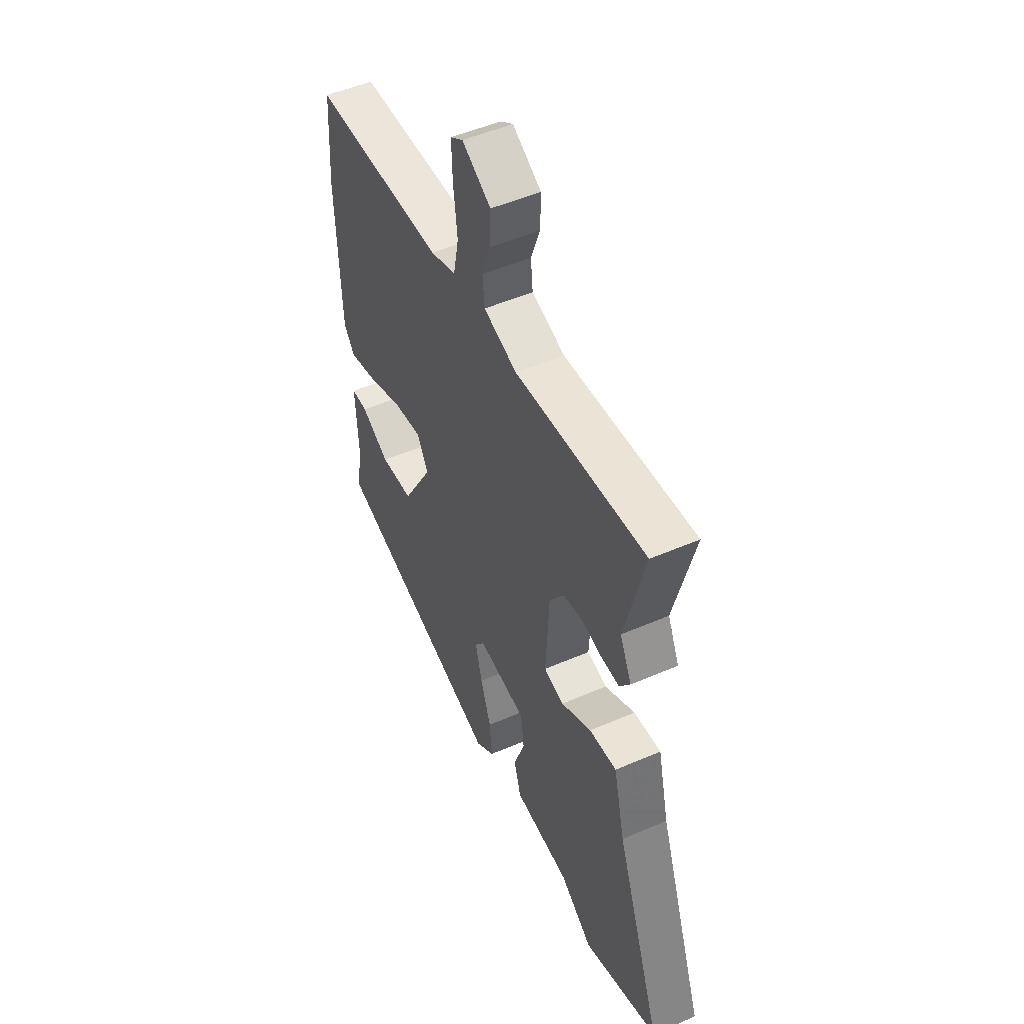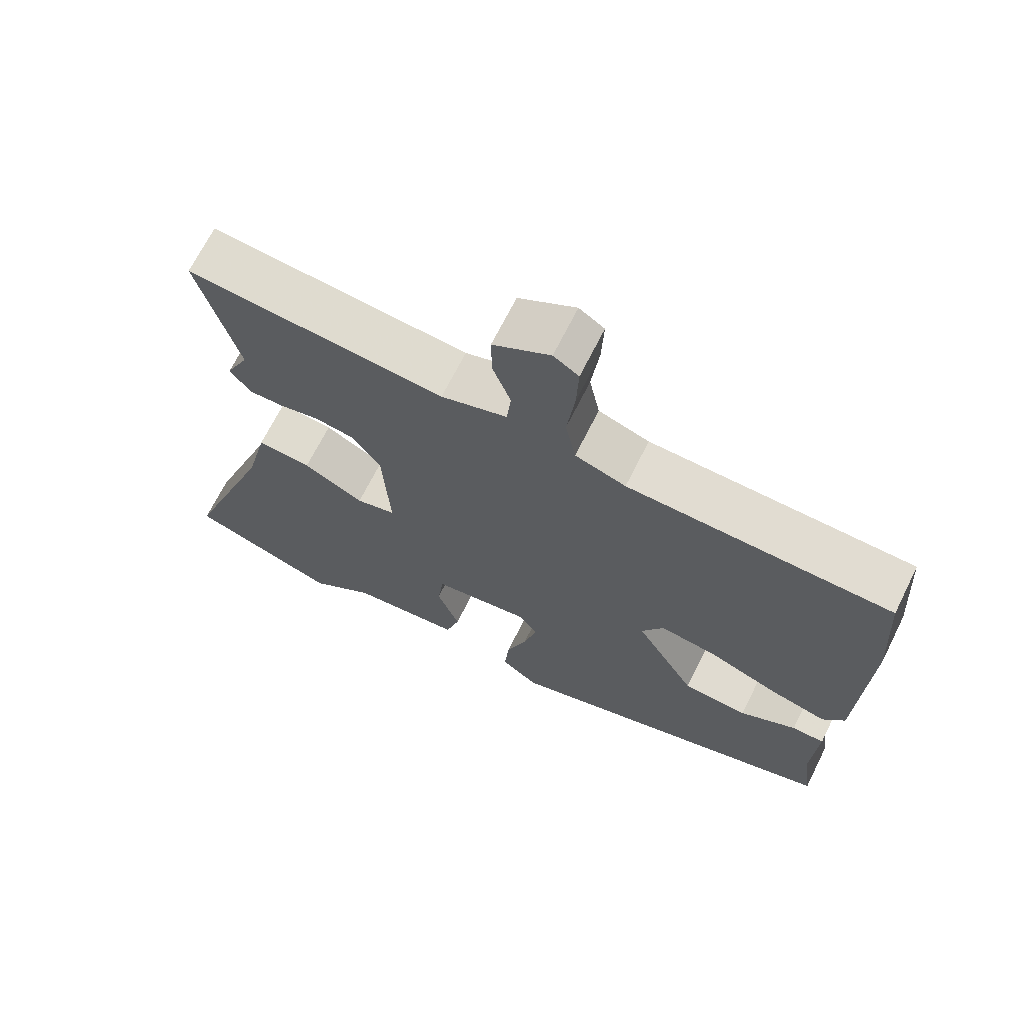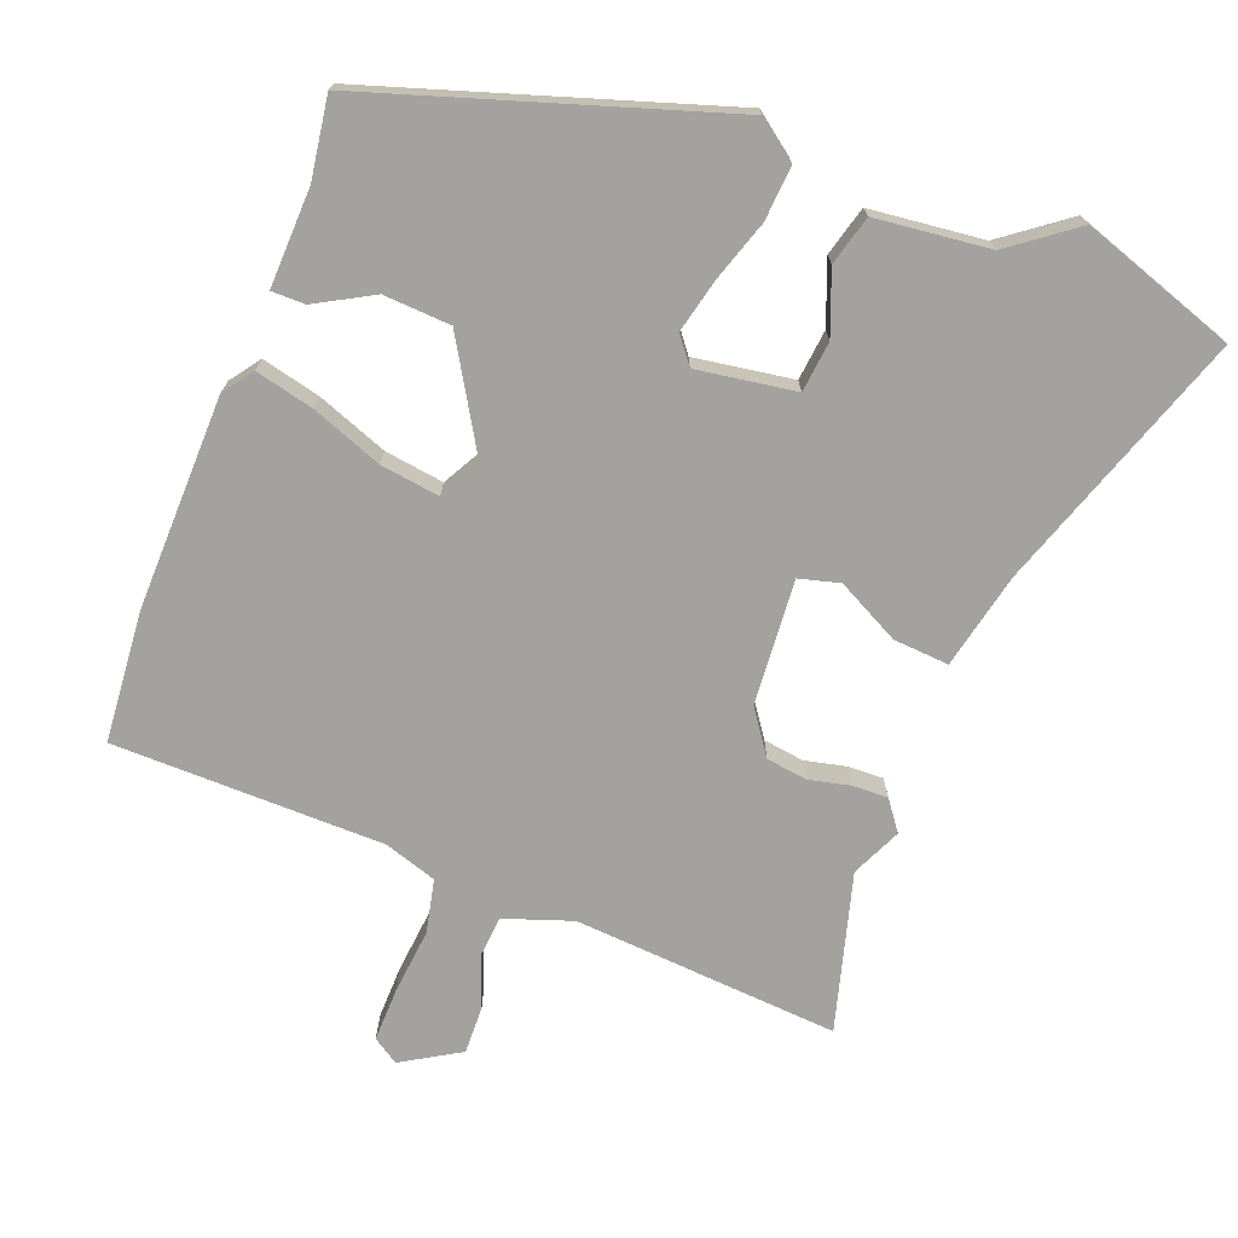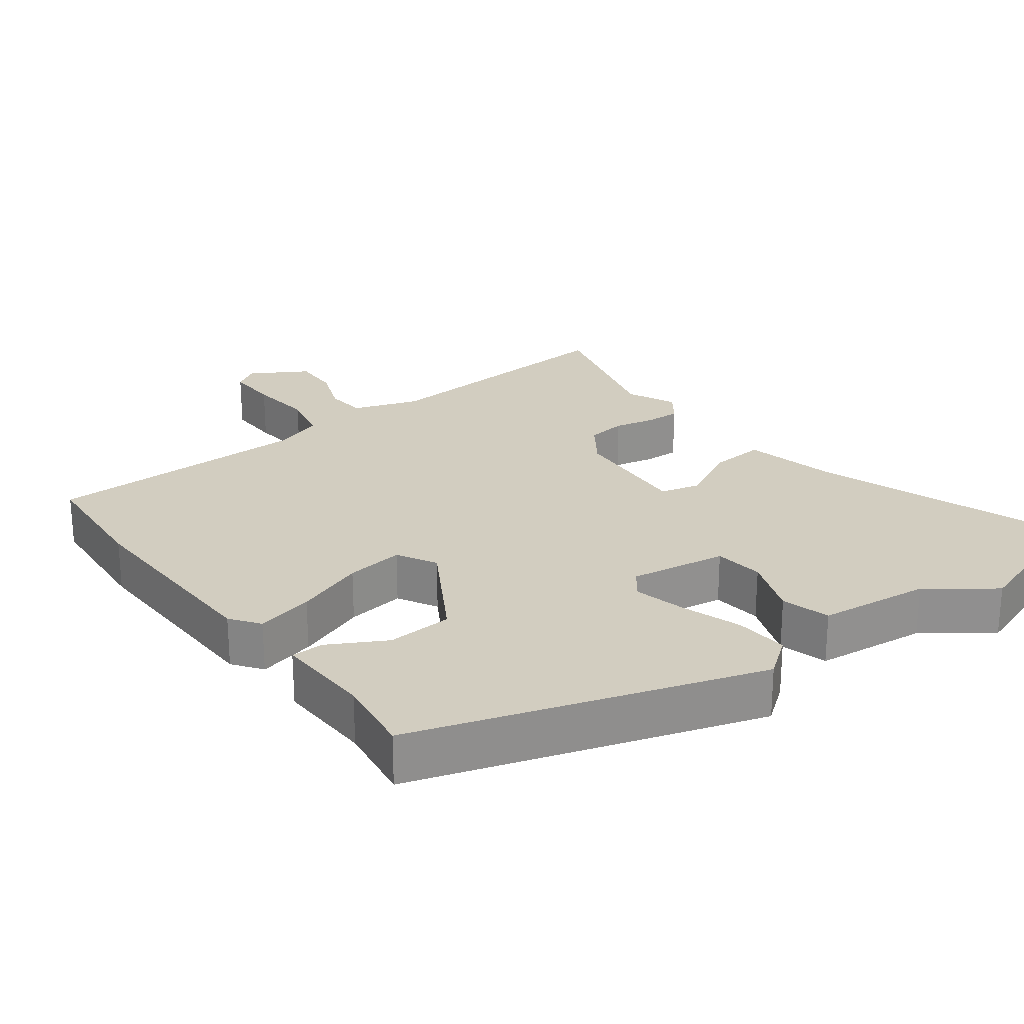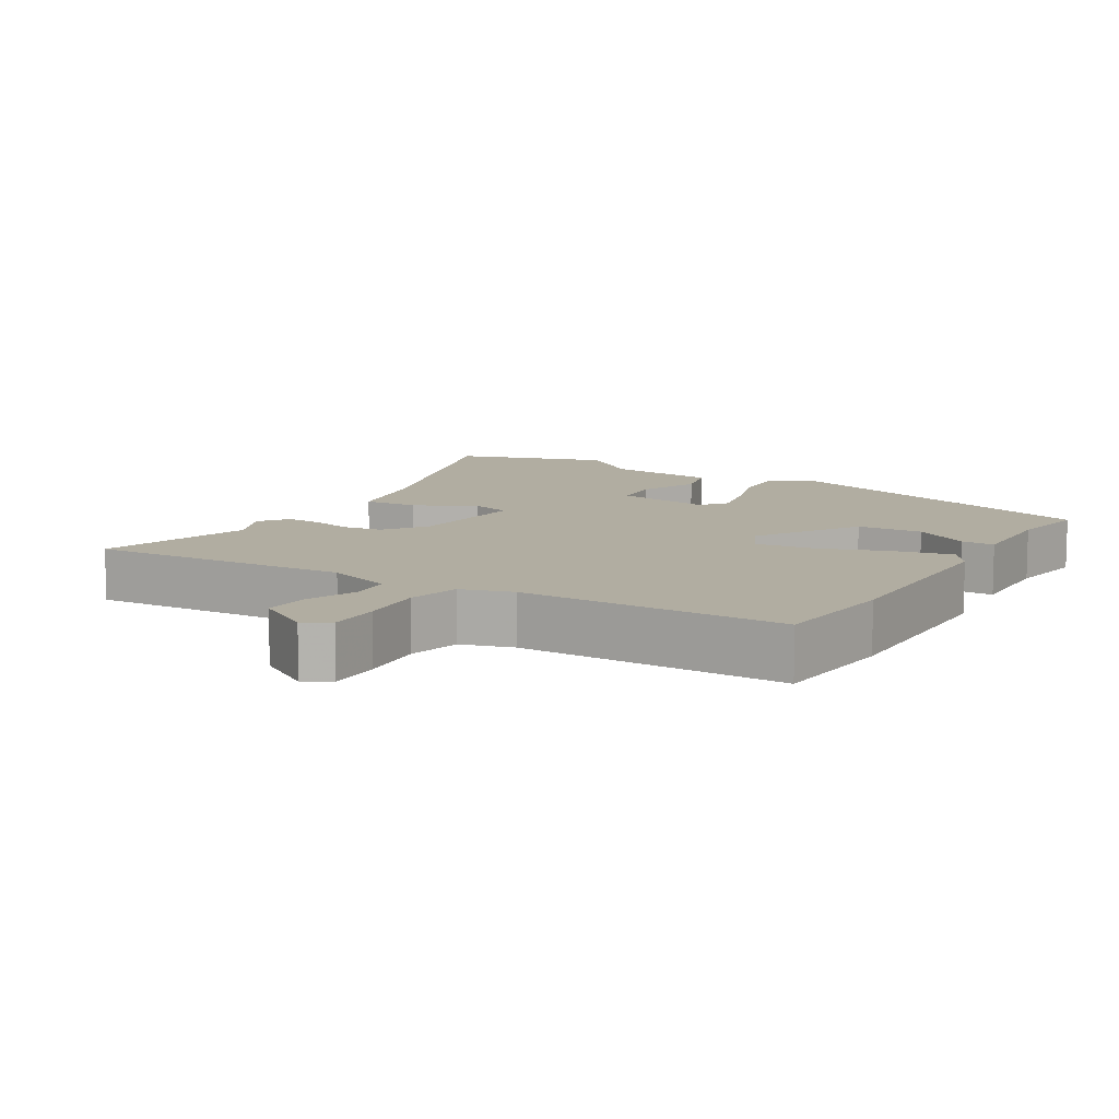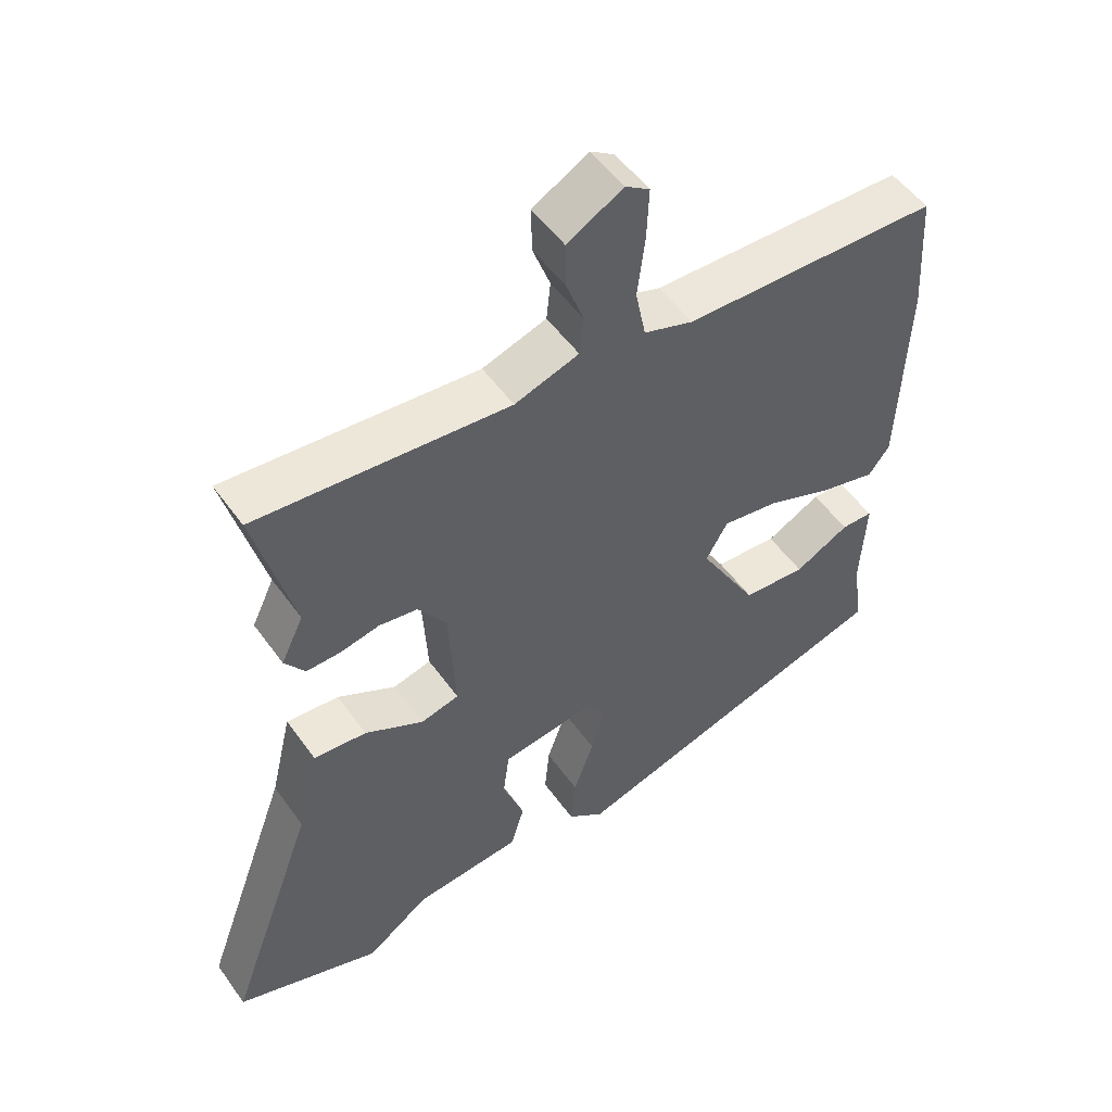
<metadata>
{"format":"obj","ext":"obj","renderer":"f3d","projection":"perspective","resolution":1024,"background":"white","views":[{"elev":50.4,"azim":-115.4,"up":"+Z"},{"elev":68.7,"azim":26.5,"up":"+Z"},{"elev":-72.5,"azim":160.0,"up":"+Y"},{"elev":24.6,"azim":144.0,"up":"+Y"},{"elev":10.3,"azim":32.8,"up":"+Y"},{"elev":52.2,"azim":-34.6,"up":"+Z"}]}
</metadata>
<code>
v -0.461 0.07 0.349
v -0.518 0.07 0.57
v -0.146 0.07 0.537
v -0.051 0.07 0.568
v -0.045 0.07 0.626
v -0.071 0.07 0.697
v -0.072 0.07 0.764
v 0.01 0.07 0.811
v 0.046 0.07 0.787
v 0.043 0.07 0.712
v 0.032 0.07 0.62
v 0.047 0.07 0.545
v 0.12 0.07 0.52
v 0.499 0.07 0.509
v 0.511 0.07 0.326
v 0.5 0.07 0.025
v 0.469 0.07 -0.016
v 0.387 0.07 0.005
v 0.288 0.07 0.044
v 0.205 0.07 0.057
v 0.173 0.07 0.001
v 0.26 0.07 -0.151
v 0.354 0.07 -0.158
v 0.435 0.07 -0.115
v 0.482 0.07 -0.116
v 0.475 0.07 -0.255
v 0.49 0.07 -0.368
v -0.003 0.07 -0.516
v -0.057 0.07 -0.474
v -0.05 0.07 -0.398
v -0.02 0.07 -0.312
v -0.001 0.07 -0.238
v -0.029 0.07 -0.2
v -0.168 0.07 -0.219
v -0.177 0.07 -0.29
v -0.145 0.07 -0.378
v -0.165 0.07 -0.447
v -0.325 0.07 -0.462
v -0.418 0.07 -0.529
v -0.633 0.07 -0.452
v -0.501 0.07 -0.089
v -0.469 0.07 0.045
v -0.391 0.07 0.038
v -0.304 0.07 -0.009
v -0.247 0.07 0.005
v -0.257 0.07 0.18
v -0.299 0.07 0.242
v -0.356 0.07 0.251
v -0.414 0.07 0.239
v -0.464 0.07 0.238
v -0.494 0.07 0.28
v -0.461 0 0.349
v -0.518 0 0.57
v -0.146 0 0.537
v -0.051 0 0.568
v -0.045 0 0.626
v -0.071 0 0.697
v -0.072 0 0.764
v 0.01 0 0.811
v 0.046 0 0.787
v 0.043 0 0.712
v 0.032 0 0.62
v 0.047 0 0.545
v 0.12 0 0.52
v 0.499 0 0.509
v 0.511 0 0.326
v 0.5 0 0.025
v 0.469 0 -0.016
v 0.387 0 0.005
v 0.288 0 0.044
v 0.205 0 0.057
v 0.173 0 0.001
v 0.26 0 -0.151
v 0.354 0 -0.158
v 0.435 0 -0.115
v 0.482 0 -0.116
v 0.475 0 -0.255
v 0.49 0 -0.368
v -0.003 0 -0.516
v -0.057 0 -0.474
v -0.05 0 -0.398
v -0.02 0 -0.312
v -0.001 0 -0.238
v -0.029 0 -0.2
v -0.168 0 -0.219
v -0.177 0 -0.29
v -0.145 0 -0.378
v -0.165 0 -0.447
v -0.325 0 -0.462
v -0.418 0 -0.529
v -0.633 0 -0.452
v -0.501 0 -0.089
v -0.469 0 0.045
v -0.391 0 0.038
v -0.304 0 -0.009
v -0.247 0 0.005
v -0.257 0 0.18
v -0.299 0 0.242
v -0.356 0 0.251
v -0.414 0 0.239
v -0.464 0 0.238
v -0.494 0 0.28
f 48 49 50 51
f 47 48 51 1
f 41 42 43 44
f 41 44 45
f 38 39 40 41
f 38 41 45
f 35 36 37 38
f 34 35 38 45
f 33 34 45 46
f 28 29 30 31
f 26 27 28 31
f 26 31 32
f 23 24 25 26
f 22 23 26 32
f 21 22 32 33
f 16 17 18 19
f 16 19 20
f 13 14 15 16
f 12 13 16 20
f 8 9 10 11
f 6 7 8 11
f 5 6 11 12
f 4 5 12 20
f 47 1 2 3
f 46 47 3 4
f 21 33 46
f 4 20 21 46
f 102 101 100 99
f 52 102 99 98
f 95 94 93 92
f 96 95 92
f 92 91 90 89
f 96 92 89
f 89 88 87 86
f 96 89 86 85
f 97 96 85 84
f 82 81 80 79
f 82 79 78 77
f 83 82 77
f 77 76 75 74
f 83 77 74 73
f 84 83 73 72
f 70 69 68 67
f 71 70 67
f 67 66 65 64
f 71 67 64 63
f 62 61 60 59
f 62 59 58 57
f 63 62 57 56
f 71 63 56 55
f 54 53 52 98
f 55 54 98 97
f 97 84 72
f 97 72 71 55
f 1 52 53 2
f 2 53 54 3
f 3 54 55 4
f 4 55 56 5
f 5 56 57 6
f 6 57 58 7
f 7 58 59 8
f 8 59 60 9
f 9 60 61 10
f 10 61 62 11
f 11 62 63 12
f 12 63 64 13
f 13 64 65 14
f 14 65 66 15
f 15 66 67 16
f 16 67 68 17
f 17 68 69 18
f 18 69 70 19
f 19 70 71 20
f 20 71 72 21
f 21 72 73 22
f 22 73 74 23
f 23 74 75 24
f 24 75 76 25
f 25 76 77 26
f 26 77 78 27
f 27 78 79 28
f 28 79 80 29
f 29 80 81 30
f 30 81 82 31
f 31 82 83 32
f 32 83 84 33
f 33 84 85 34
f 34 85 86 35
f 35 86 87 36
f 36 87 88 37
f 37 88 89 38
f 38 89 90 39
f 39 90 91 40
f 40 91 92 41
f 41 92 93 42
f 42 93 94 43
f 43 94 95 44
f 44 95 96 45
f 45 96 97 46
f 46 97 98 47
f 47 98 99 48
f 48 99 100 49
f 49 100 101 50
f 50 101 102 51
f 51 102 52 1

</code>
